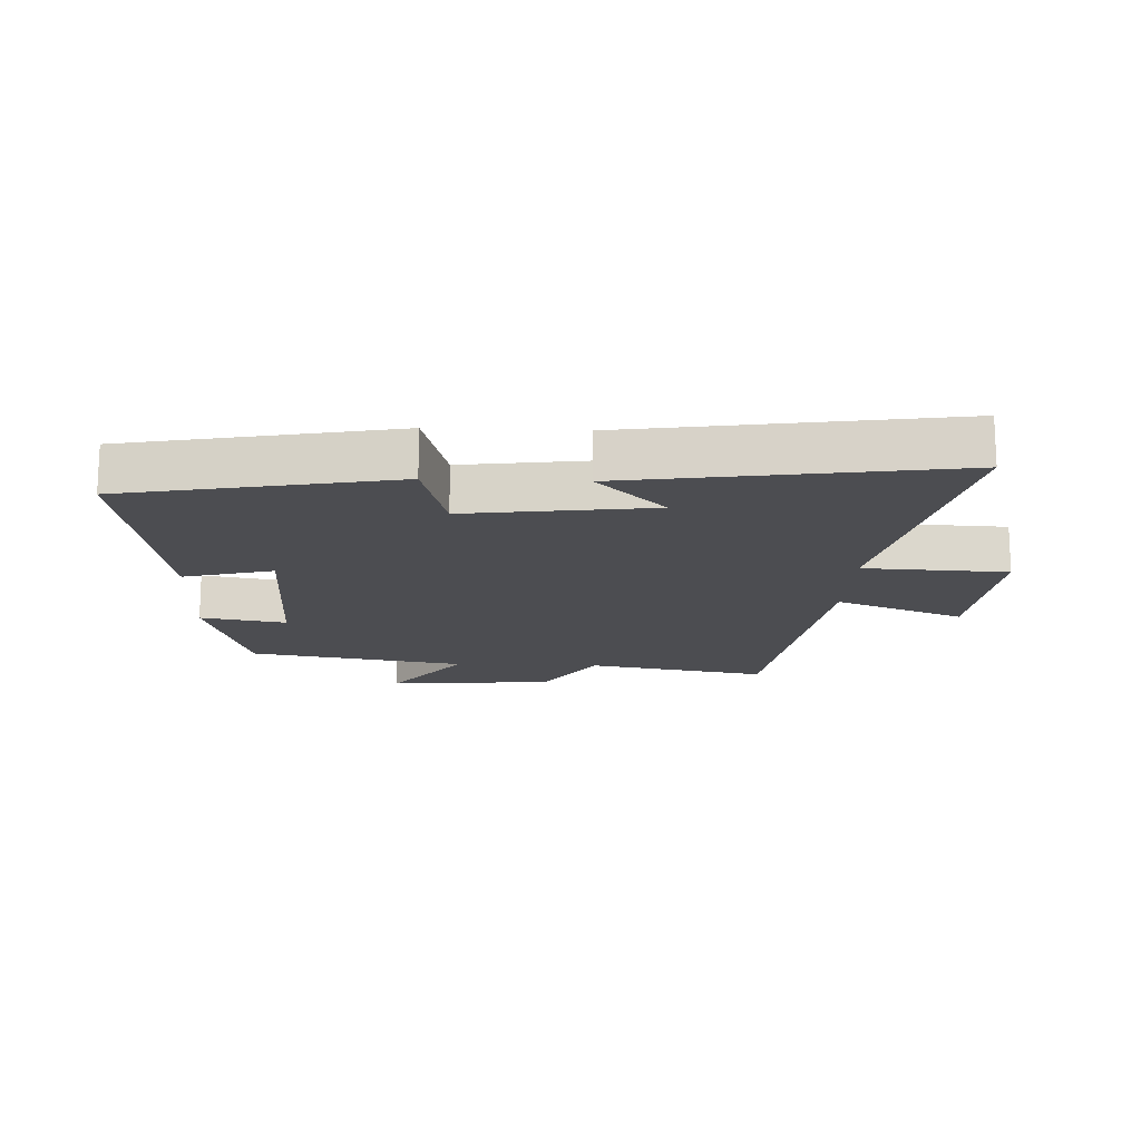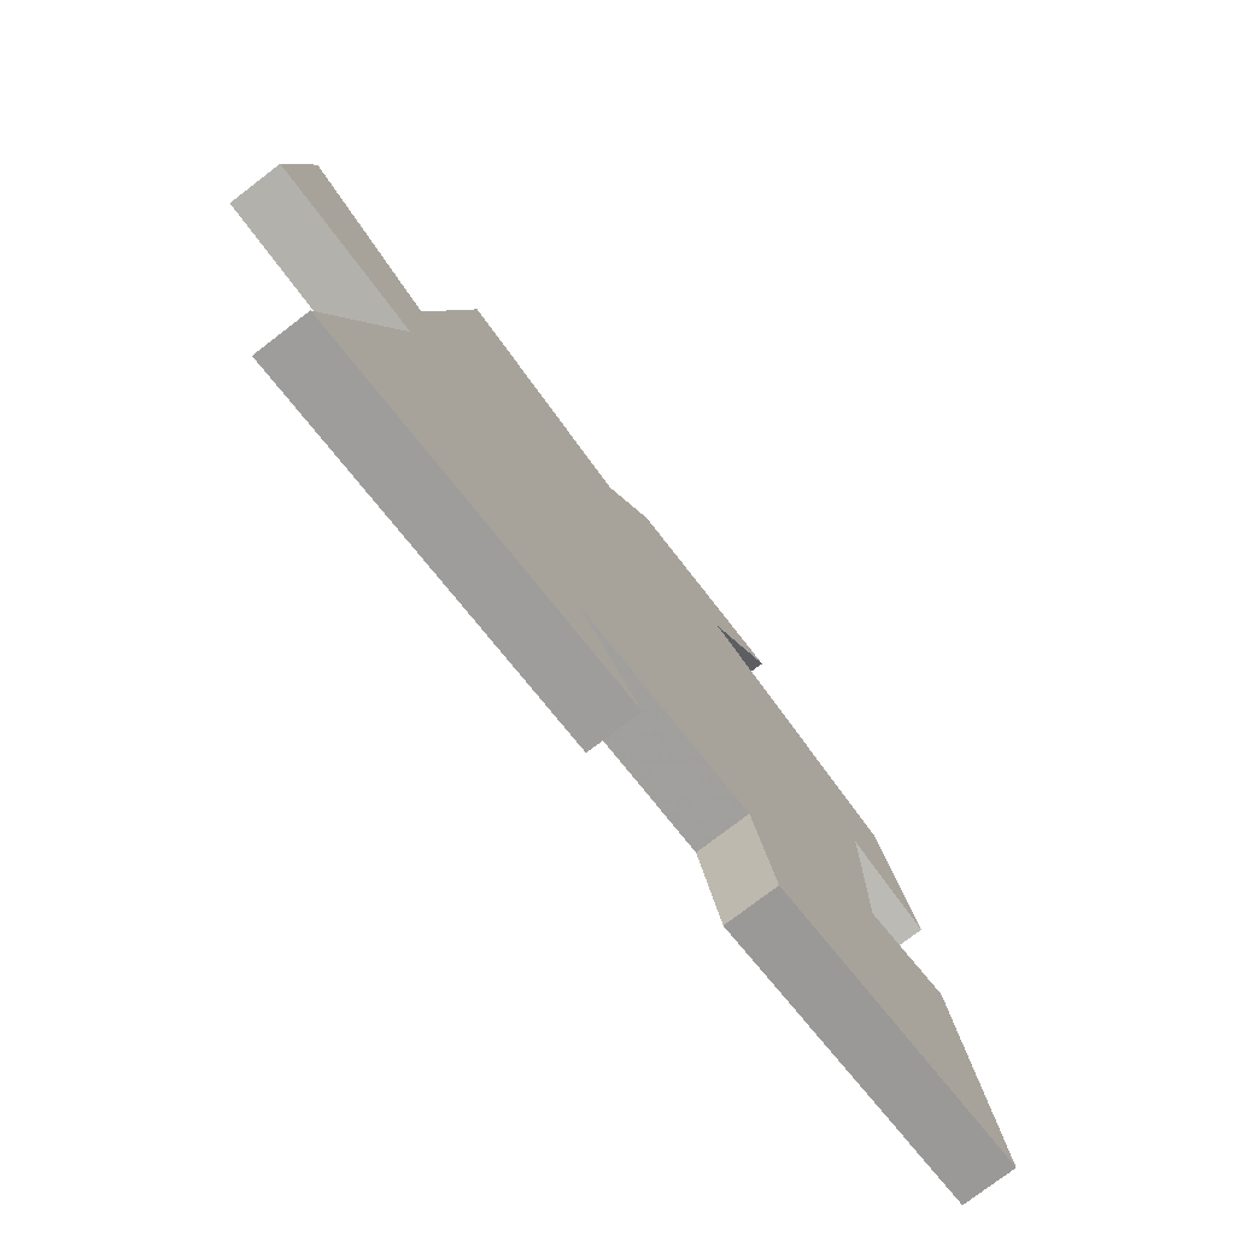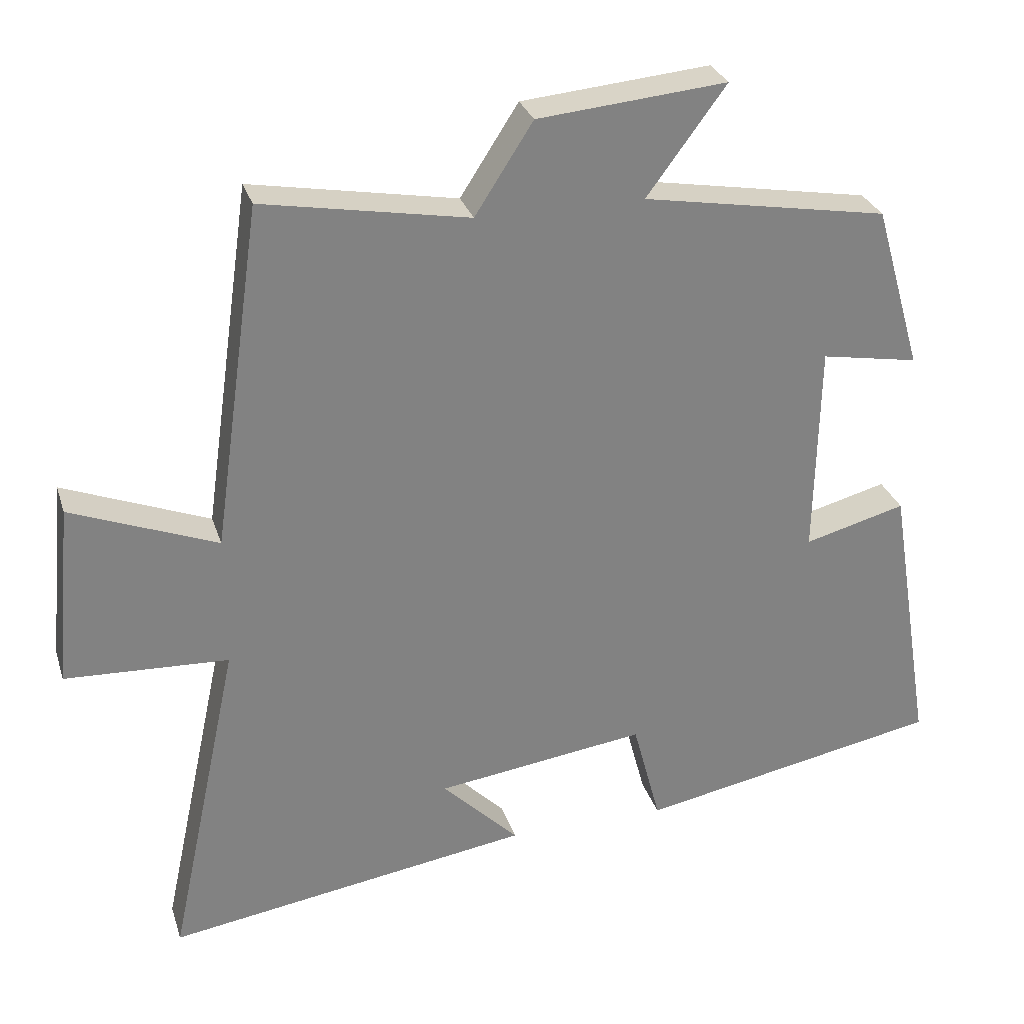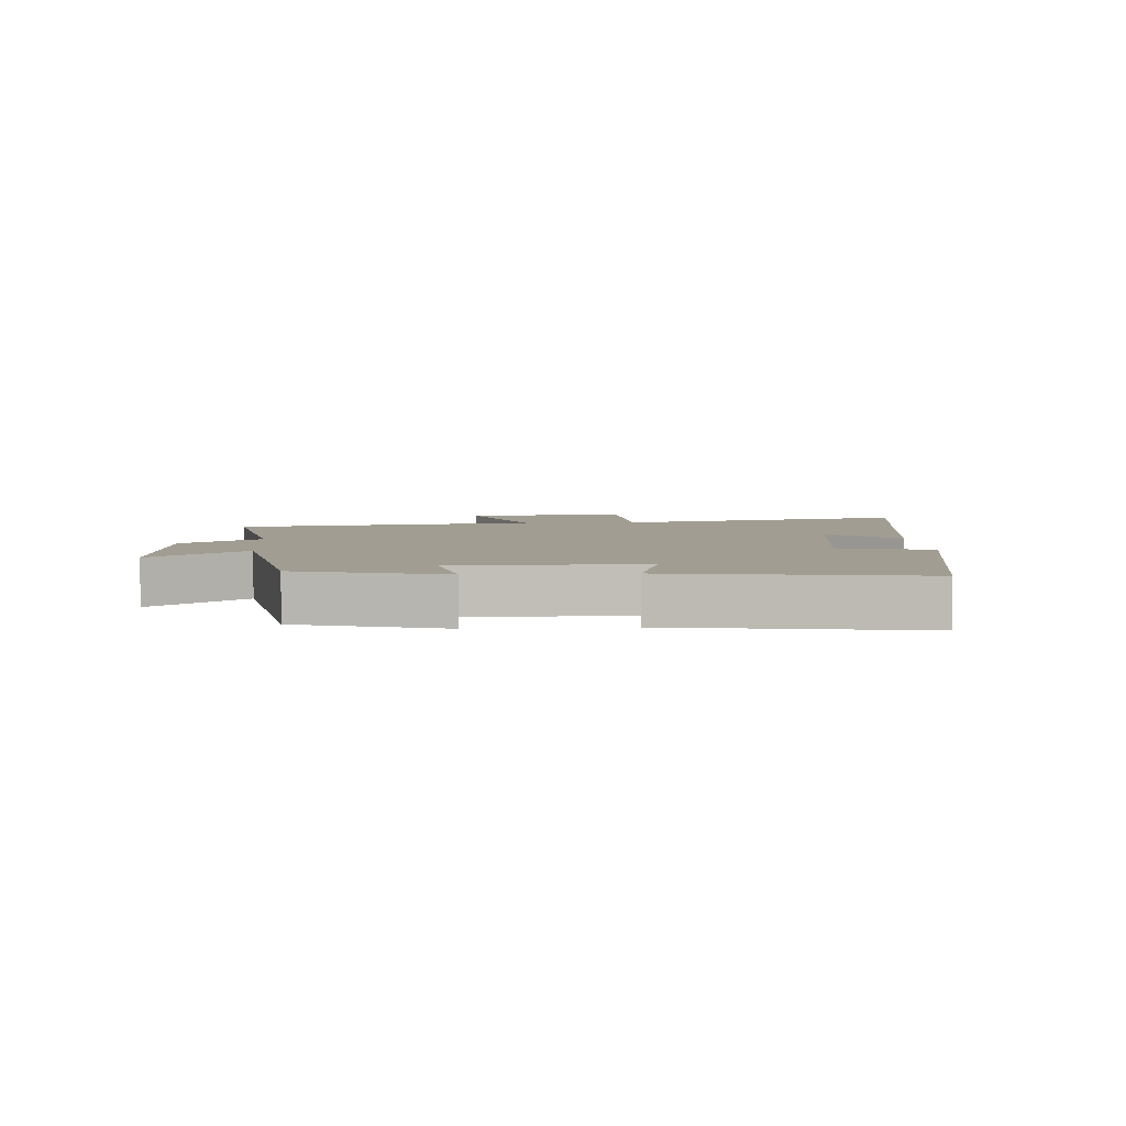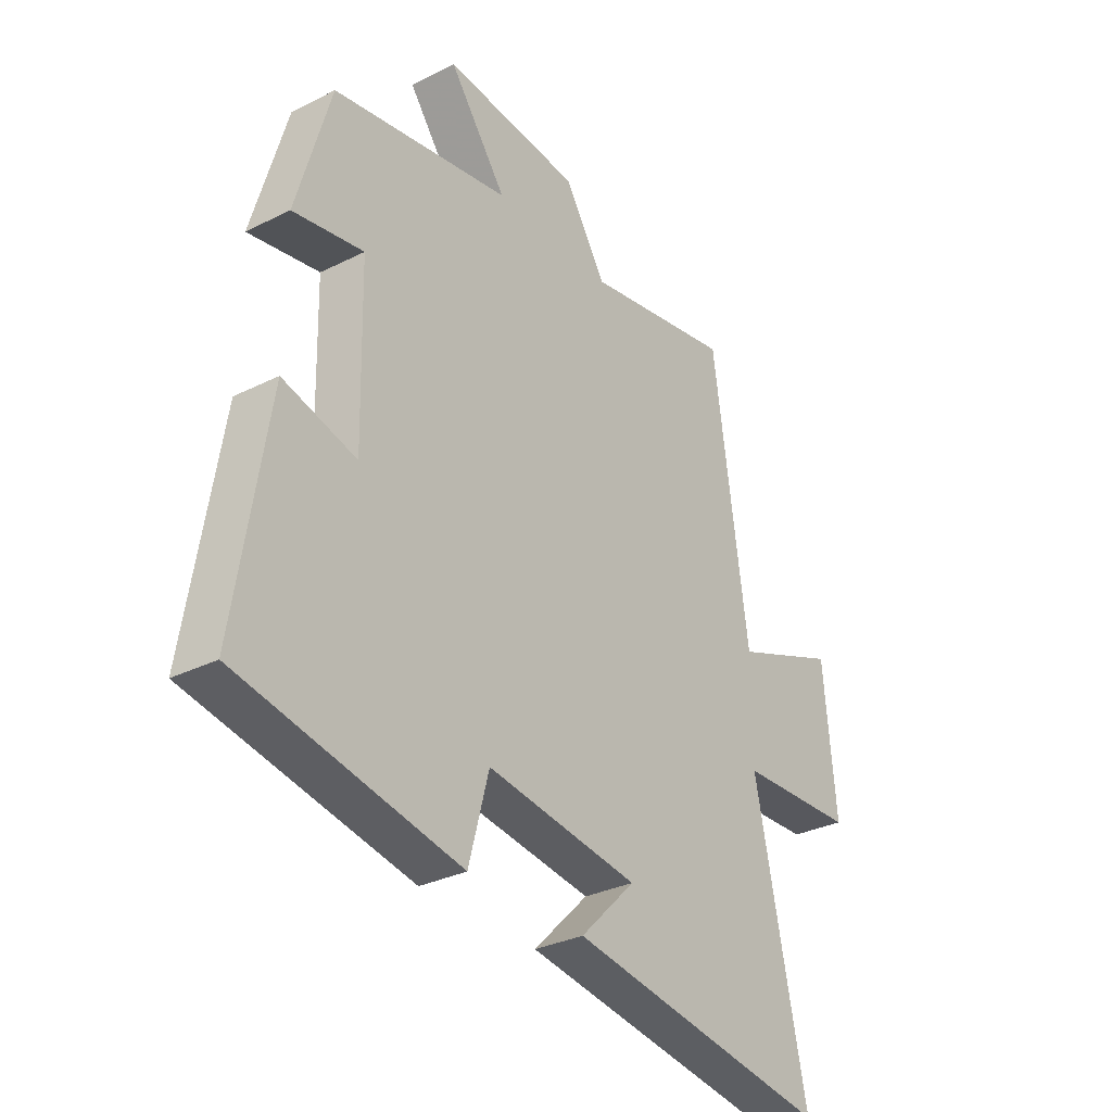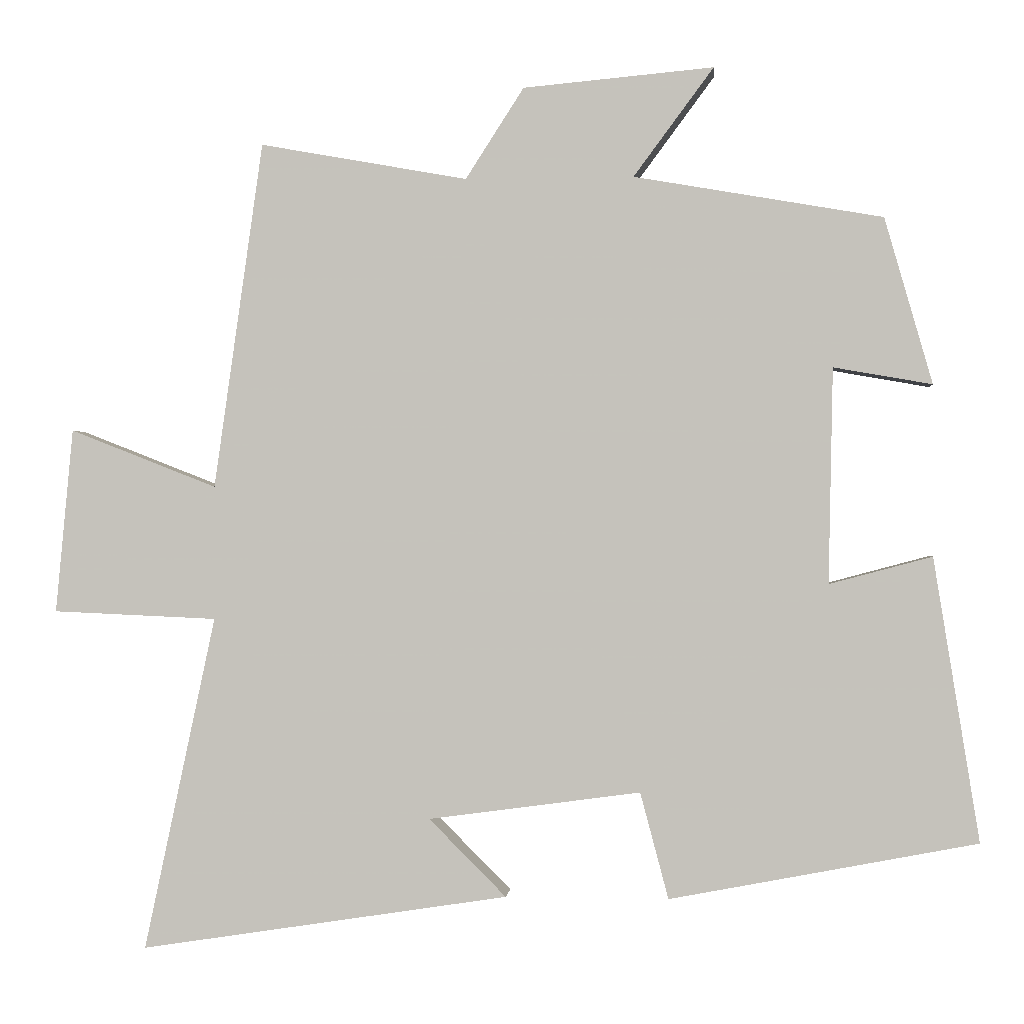
<metadata>
{"format":"obj","ext":"obj","renderer":"f3d","projection":"perspective","resolution":1024,"background":"white","views":[{"elev":-16.2,"azim":177.5,"up":"+Y"},{"elev":-77.3,"azim":-52.6,"up":"+Z"},{"elev":29.1,"azim":-16.2,"up":"+Z"},{"elev":4.8,"azim":86.1,"up":"+Y"},{"elev":-31.1,"azim":125.6,"up":"+Z"},{"elev":-0.3,"azim":5.4,"up":"+Z"}]}
</metadata>
<code>
v -0.432 0.07 0.552
v -0.144 0.07 0.5
v -0.063 0.07 0.626
v 0.201 0.07 0.65
v 0.09 0.07 0.5
v 0.434 0.07 0.44
v 0.5 0.07 0.21
v 0.364 0.07 0.234
v 0.358 0.07 -0.064
v 0.5 0.07 -0.026
v 0.563 0.07 -0.418
v 0.138 0.07 -0.5
v 0.099 0.07 -0.353
v -0.195 0.07 -0.393
v -0.088 0.07 -0.5
v -0.599 0.07 -0.579
v -0.5 0.07 -0.115
v -0.728 0.07 -0.105
v -0.704 0.07 0.151
v -0.5 0.07 0.071
v -0.432 0 0.552
v -0.144 0 0.5
v -0.063 0 0.626
v 0.201 0 0.65
v 0.09 0 0.5
v 0.434 0 0.44
v 0.5 0 0.21
v 0.364 0 0.234
v 0.358 0 -0.064
v 0.5 0 -0.026
v 0.563 0 -0.418
v 0.138 0 -0.5
v 0.099 0 -0.353
v -0.195 0 -0.393
v -0.088 0 -0.5
v -0.599 0 -0.579
v -0.5 0 -0.115
v -0.728 0 -0.105
v -0.704 0 0.151
v -0.5 0 0.071
f 17 18 19 20
f 17 20 1 2
f 14 15 16 17
f 13 14 17 2
f 10 11 12 13
f 9 10 13
f 8 9 13 2
f 5 6 7 8
f 5 8 2 3
f 3 4 5
f 40 39 38 37
f 22 21 40 37
f 37 36 35 34
f 22 37 34 33
f 33 32 31 30
f 33 30 29
f 22 33 29 28
f 28 27 26 25
f 23 22 28 25
f 25 24 23
f 1 21 22 2
f 2 22 23 3
f 3 23 24 4
f 4 24 25 5
f 5 25 26 6
f 6 26 27 7
f 7 27 28 8
f 8 28 29 9
f 9 29 30 10
f 10 30 31 11
f 11 31 32 12
f 12 32 33 13
f 13 33 34 14
f 14 34 35 15
f 15 35 36 16
f 16 36 37 17
f 17 37 38 18
f 18 38 39 19
f 19 39 40 20
f 20 40 21 1

</code>
